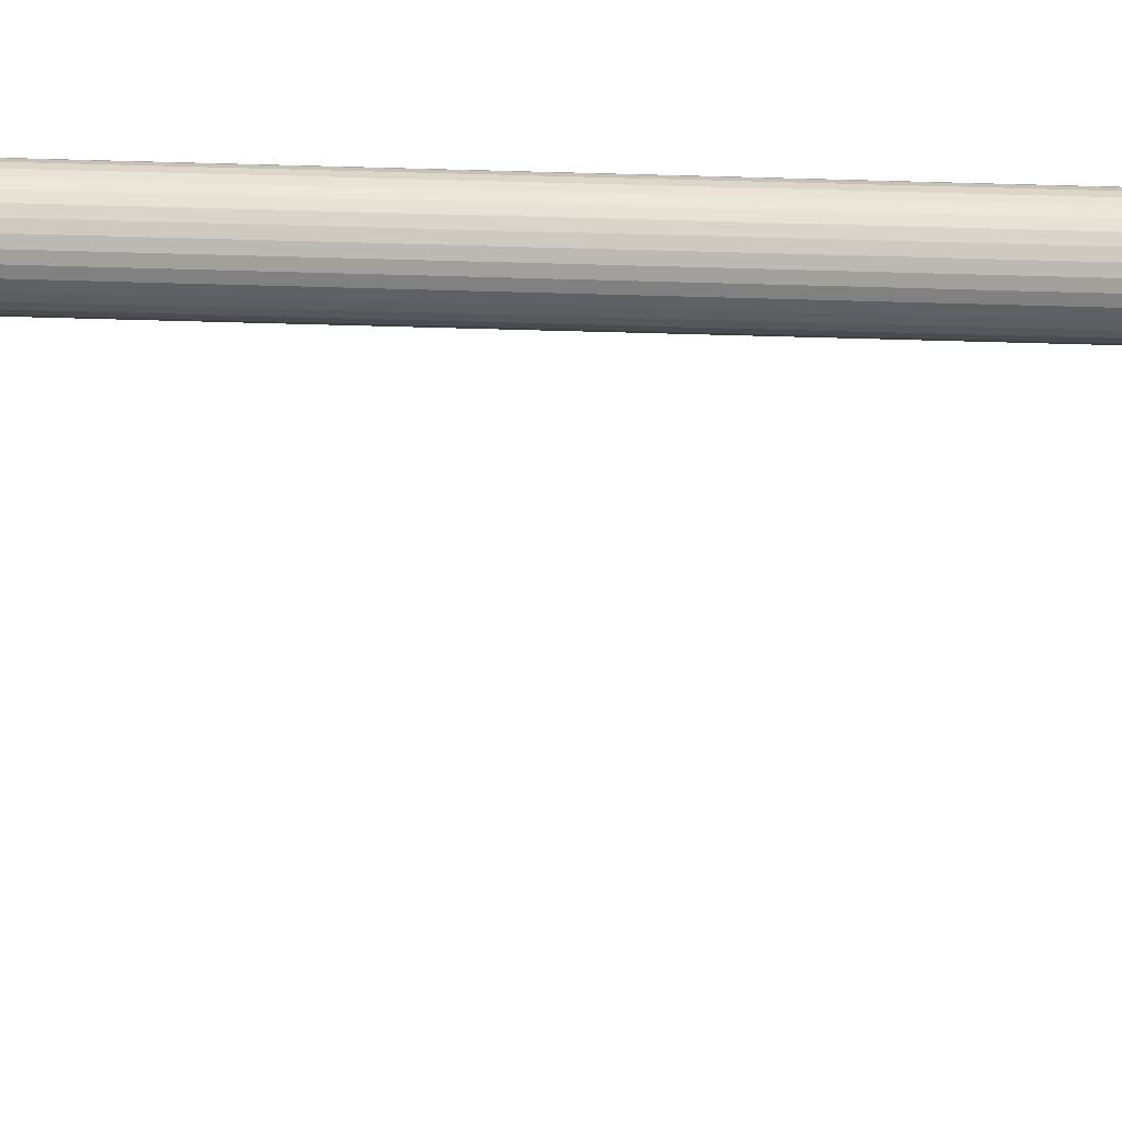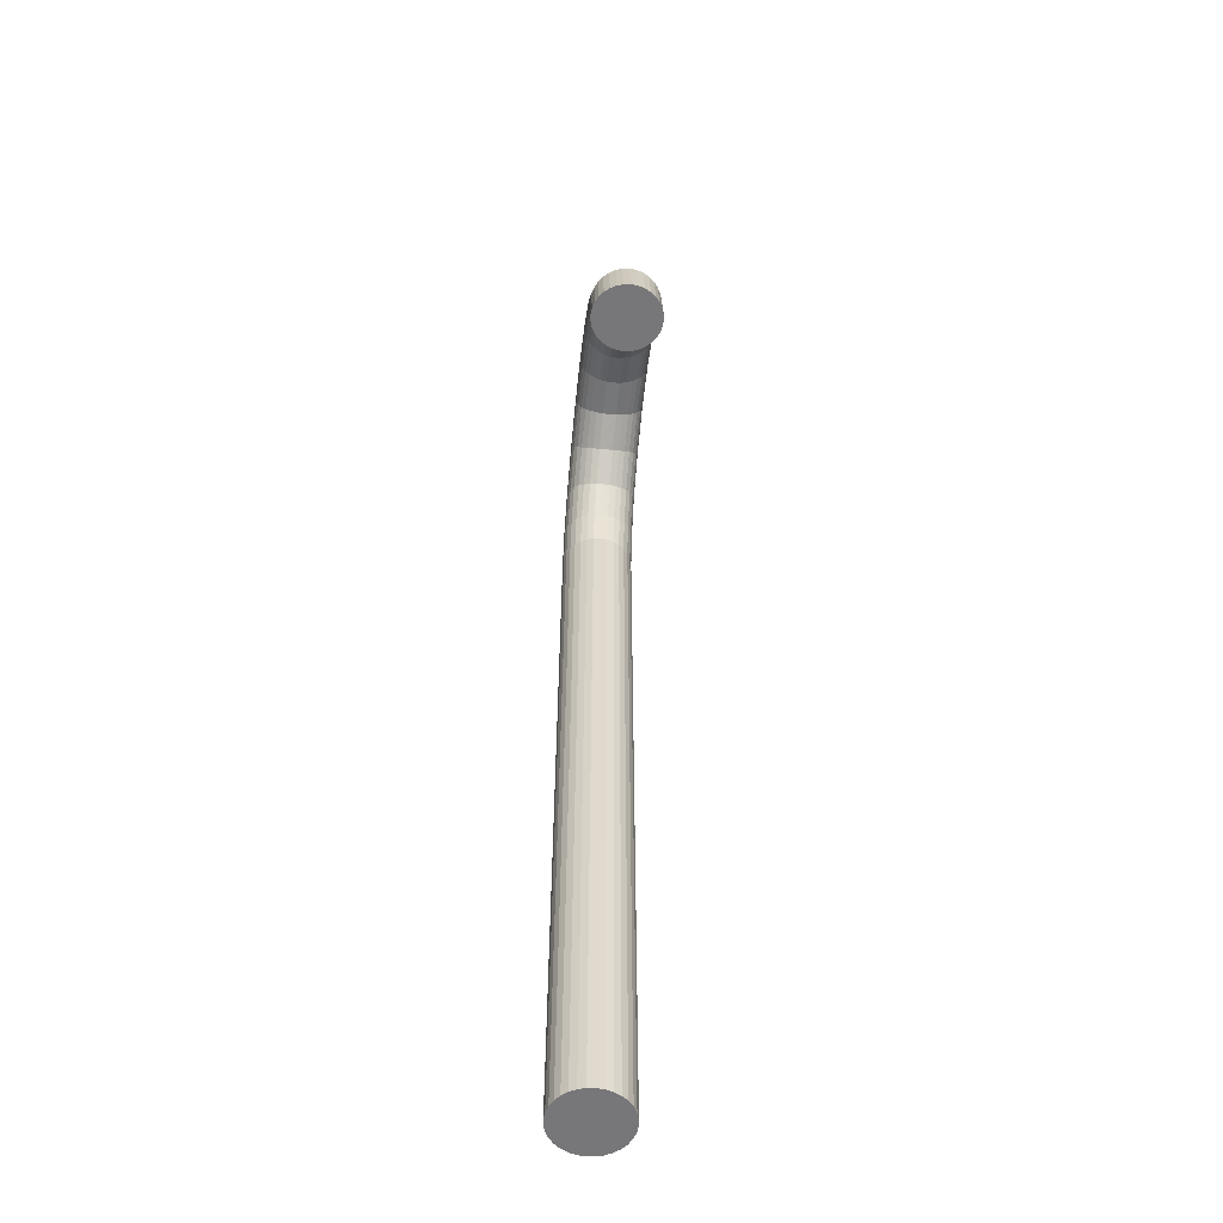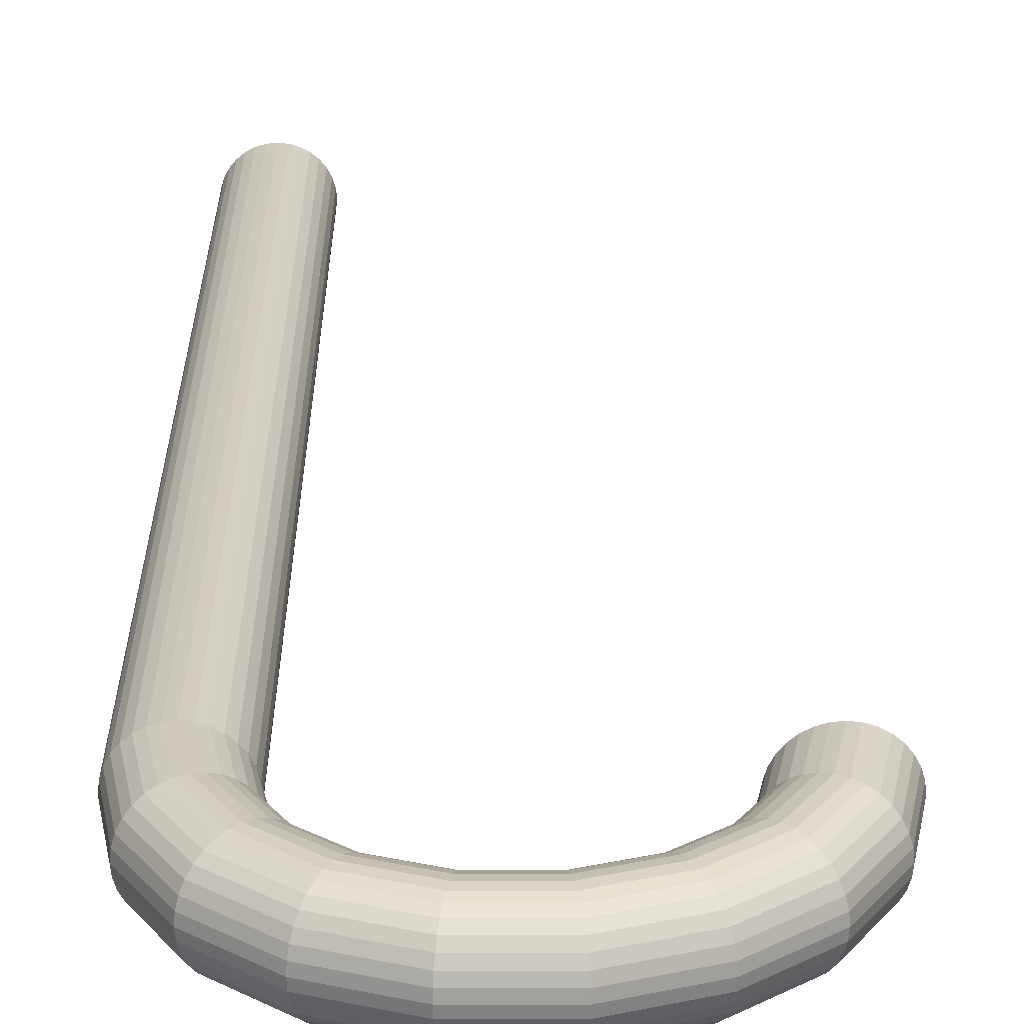
<metadata>
{"format":"obj","ext":"obj","renderer":"f3d","projection":"perspective","resolution":1024,"background":"white","views":[{"elev":-77.3,"azim":88.5,"up":"+Z"},{"elev":-57.2,"azim":-96.1,"up":"+Y"},{"elev":23.6,"azim":180.0,"up":"+Z"}]}
</metadata>
<code>
o Circle
v 0 0 -1
v -0.1951 0 -0.9808
v -0.3827 0 -0.9239
v -0.5556 0 -0.8315
v -0.7071 0 -0.7071
v -0.8315 0 -0.5556
v -0.9239 0 -0.3827
v -0.9808 0 -0.1951
v -1 0 -0
v -0.9808 0 0.1951
v -0.9239 0 0.3827
v -0.8315 0 0.5556
v -0.7071 0 0.7071
v -0.5556 0 0.8315
v -0.3827 0 0.9239
v -0.1951 0 0.9808
v 0 0 1
v 0.1951 0 0.9808
v 0.3827 0 0.9239
v 0.5556 0 0.8315
v 0.7071 0 0.7071
v 0.8315 0 0.5556
v 0.9239 0 0.3827
v 0.9808 0 0.1951
v 1 0 -1e-06
v 0.9808 0 -0.1951
v 0.9239 0 -0.3827
v 0.8315 0 -0.5556
v 0.7071 0 -0.7071
v 0.5556 0 -0.8315
v 0.3827 0 -0.9239
v 0.1951 0 -0.9808
v 0 5.077 -1
v -0.1951 5.077 -0.9808
v -0.3827 5.077 -0.9239
v -0.5556 5.077 -0.8315
v -0.7071 5.077 -0.7071
v -0.8315 5.077 -0.5556
v -0.9239 5.077 -0.3827
v -0.9808 5.077 -0.1951
v -1 5.077 -0
v -0.9808 5.077 0.1951
v -0.9239 5.077 0.3827
v -0.8315 5.077 0.5556
v -0.7071 5.077 0.7071
v -0.5556 5.077 0.8315
v -0.3827 5.077 0.9239
v -0.1951 5.077 0.9808
v 0 5.077 1
v 0.1951 5.077 0.9808
v 0.3827 5.077 0.9239
v 0.5556 5.077 0.8315
v 0.7071 5.077 0.7071
v 0.8315 5.077 0.5556
v 0.9239 5.077 0.3827
v 0.9808 5.077 0.1951
v 1 5.077 -1e-06
v 0.9808 5.077 -0.1951
v 0.9239 5.077 -0.3827
v 0.8315 5.077 -0.5556
v 0.7071 5.077 -0.7071
v 0.5556 5.077 -0.8315
v 0.3827 5.077 -0.9239
v 0.1951 5.077 -0.9808
v -4e-06 16.24 -1
v -0.1951 16.24 -0.9808
v -0.3827 16.24 -0.9239
v -0.5556 16.24 -0.8315
v -0.7071 16.24 -0.7071
v -0.8315 16.24 -0.5556
v -0.9239 16.24 -0.3827
v -0.9808 16.24 -0.1951
v -1 16.24 -0
v -0.9808 16.24 0.1951
v -0.9239 16.24 0.3827
v -0.8315 16.24 0.5556
v -0.7071 16.24 0.7071
v -0.5556 16.24 0.8315
v -0.3827 16.24 0.9239
v -0.1951 16.24 0.9808
v -4e-06 16.24 1
v 0.1951 16.24 0.9808
v 0.3827 16.24 0.9239
v 0.5556 16.24 0.8315
v 0.7071 16.24 0.7071
v 0.8315 16.24 0.5556
v 0.9239 16.24 0.3827
v 0.9808 16.24 0.1951
v 1 16.24 -1e-06
v 0.9808 16.24 -0.1951
v 0.9239 16.24 -0.3827
v 0.8315 16.24 -0.5556
v 0.7071 16.24 -0.7071
v 0.5556 16.24 -0.8315
v 0.3827 16.24 -0.9239
v 0.1951 16.24 -0.9808
v 6e-06 22 -1
v -0.1951 22 -0.9808
v -0.3827 22 -0.9239
v -0.5556 22 -0.8315
v -0.7071 22 -0.7071
v -0.8315 22 -0.5556
v -0.9239 22 -0.3827
v -0.9808 22 -0.1951
v -1 22 -0
v -0.9808 22 0.1951
v -0.9239 22 0.3827
v -0.8315 22 0.5556
v -0.7071 22 0.7071
v -0.5556 22 0.8315
v -0.3827 22 0.9239
v -0.1951 22 0.9808
v 6e-06 22 1
v 0.1951 22 0.9808
v 0.3827 22 0.9239
v 0.5556 22 0.8315
v 0.7071 22 0.7071
v 0.8315 22 0.5556
v 0.9239 22 0.3827
v 0.9808 22 0.1951
v 1 22 -1e-06
v 0.9808 22 -0.1951
v 0.9239 22 -0.3827
v 0.8315 22 -0.5556
v 0.7071 22 -0.7071
v 0.5556 22 -0.8315
v 0.3827 22 -0.9239
v 0.1951 22 -0.9808
v -0.2412 23.37 -1
v -0.4246 23.3 -0.9808
v -0.6008 23.24 -0.9239
v -0.7633 23.18 -0.8315
v -0.9057 23.13 -0.7071
v -1.023 23.09 -0.5556
v -1.109 23.05 -0.3827
v -1.163 23.04 -0.1951
v -1.181 23.03 0
v -1.163 23.04 0.1951
v -1.109 23.05 0.3827
v -1.023 23.09 0.5556
v -0.9057 23.13 0.7071
v -0.7633 23.18 0.8315
v -0.6008 23.24 0.9239
v -0.4246 23.3 0.9808
v -0.2412 23.37 1
v -0.05792 23.44 0.9808
v 0.1184 23.5 0.9239
v 0.2808 23.56 0.8315
v 0.4232 23.61 0.7071
v 0.5401 23.66 0.5556
v 0.6269 23.69 0.3827
v 0.6804 23.71 0.1951
v 0.6985 23.71 -1e-06
v 0.6804 23.71 -0.1951
v 0.6269 23.69 -0.3827
v 0.5401 23.66 -0.5556
v 0.4232 23.61 -0.7071
v 0.2808 23.56 -0.8315
v 0.1184 23.5 -0.9239
v -0.05792 23.44 -0.9808
v -0.9364 24.58 -1
v -1.086 24.45 -0.9808
v -1.23 24.33 -0.9239
v -1.362 24.22 -0.8315
v -1.478 24.12 -0.7071
v -1.573 24.04 -0.5556
v -1.644 23.98 -0.3827
v -1.688 23.94 -0.1951
v -1.702 23.93 0
v -1.688 23.94 0.1951
v -1.644 23.98 0.3827
v -1.573 24.04 0.5556
v -1.478 24.12 0.7071
v -1.362 24.22 0.8315
v -1.23 24.33 0.9239
v -1.086 24.45 0.9808
v -0.9364 24.58 1
v -0.7869 24.7 0.9808
v -0.6432 24.82 0.9239
v -0.5108 24.93 0.8315
v -0.3947 25.03 0.7071
v -0.2994 25.11 0.5556
v -0.2286 25.17 0.3827
v -0.185 25.21 0.1951
v -0.1703 25.22 -1e-06
v -0.185 25.21 -0.1951
v -0.2286 25.17 -0.3827
v -0.2994 25.11 -0.5556
v -0.3947 25.03 -0.7071
v -0.5108 24.93 -0.8315
v -0.6432 24.82 -0.9239
v -0.7869 24.7 -0.9808
v -2.002 25.47 -1
v -2.099 25.3 -0.9808
v -2.193 25.14 -0.9239
v -2.279 24.99 -0.8315
v -2.355 24.86 -0.7071
v -2.417 24.75 -0.5556
v -2.463 24.67 -0.3827
v -2.492 24.62 -0.1951
v -2.502 24.6 0
v -2.492 24.62 0.1951
v -2.463 24.67 0.3827
v -2.417 24.75 0.5556
v -2.355 24.86 0.7071
v -2.279 24.99 0.8315
v -2.193 25.14 0.9239
v -2.099 25.3 0.9808
v -2.002 25.47 1
v -1.904 25.64 0.9808
v -1.81 25.8 0.9239
v -1.724 25.95 0.8315
v -1.648 26.08 0.7071
v -1.586 26.19 0.5556
v -1.54 26.27 0.3827
v -1.511 26.32 0.1951
v -1.502 26.34 -0
v -1.511 26.32 -0.1951
v -1.54 26.27 -0.3827
v -1.586 26.19 -0.5556
v -1.648 26.08 -0.7071
v -1.724 25.95 -0.8315
v -1.81 25.8 -0.9239
v -1.904 25.64 -0.9808
v -3.308 25.95 -1
v -3.342 25.75 -0.9808
v -3.375 25.57 -0.9239
v -3.405 25.4 -0.8315
v -3.431 25.25 -0.7071
v -3.453 25.13 -0.5556
v -3.469 25.04 -0.3827
v -3.479 24.98 -0.1951
v -3.482 24.96 0
v -3.479 24.98 0.1951
v -3.469 25.04 0.3827
v -3.453 25.13 0.5556
v -3.431 25.25 0.7071
v -3.405 25.4 0.8315
v -3.375 25.57 0.9239
v -3.342 25.75 0.9808
v -3.308 25.95 1
v -3.274 26.14 0.9808
v -3.242 26.32 0.9239
v -3.212 26.49 0.8315
v -3.185 26.64 0.7071
v -3.164 26.76 0.5556
v -3.148 26.85 0.3827
v -3.138 26.91 0.1951
v -3.135 26.93 -0
v -3.138 26.91 -0.1951
v -3.148 26.85 -0.3827
v -3.164 26.76 -0.5556
v -3.185 26.64 -0.7071
v -3.212 26.49 -0.8315
v -3.242 26.32 -0.9239
v -3.274 26.14 -0.9808
v -4.699 25.95 -1
v -4.665 25.75 -0.9808
v -4.632 25.57 -0.9239
v -4.602 25.4 -0.8315
v -4.576 25.25 -0.7071
v -4.555 25.13 -0.5556
v -4.538 25.04 -0.3827
v -4.529 24.98 -0.1951
v -4.525 24.96 0
v -4.529 24.98 0.1951
v -4.538 25.04 0.3827
v -4.555 25.13 0.5556
v -4.576 25.25 0.7071
v -4.602 25.4 0.8315
v -4.632 25.57 0.9239
v -4.665 25.75 0.9808
v -4.699 25.95 1
v -4.733 26.14 0.9808
v -4.765 26.32 0.9239
v -4.795 26.49 0.8315
v -4.822 26.64 0.7071
v -4.843 26.76 0.5556
v -4.859 26.86 0.3827
v -4.869 26.91 0.1951
v -4.873 26.93 -0
v -4.869 26.91 -0.1951
v -4.859 26.86 -0.3827
v -4.843 26.76 -0.5556
v -4.822 26.64 -0.7071
v -4.795 26.49 -0.8315
v -4.765 26.32 -0.9239
v -4.733 26.14 -0.9808
v -6.006 25.47 -1
v -5.908 25.3 -0.9808
v -5.814 25.14 -0.9239
v -5.728 24.99 -0.8315
v -5.652 24.86 -0.7071
v -5.59 24.75 -0.5556
v -5.544 24.67 -0.3827
v -5.515 24.62 -0.1951
v -5.506 24.6 0
v -5.515 24.62 0.1951
v -5.544 24.67 0.3827
v -5.59 24.75 0.5556
v -5.652 24.86 0.7071
v -5.728 24.99 0.8315
v -5.814 25.14 0.9239
v -5.908 25.3 0.9808
v -6.006 25.47 1
v -6.103 25.64 0.9808
v -6.197 25.8 0.9239
v -6.284 25.95 0.8315
v -6.359 26.08 0.7071
v -6.422 26.19 0.5556
v -6.468 26.27 0.3827
v -6.496 26.32 0.1951
v -6.506 26.34 -0
v -6.496 26.32 -0.1951
v -6.468 26.27 -0.3827
v -6.422 26.19 -0.5556
v -6.359 26.08 -0.7071
v -6.284 25.95 -0.8315
v -6.197 25.8 -0.9239
v -6.103 25.64 -0.9808
v -7.071 24.58 -1
v -6.922 24.45 -0.9808
v -6.778 24.33 -0.9239
v -6.646 24.22 -0.8315
v -6.53 24.12 -0.7071
v -6.434 24.04 -0.5556
v -6.364 23.98 -0.3827
v -6.32 23.95 -0.1951
v -6.305 23.93 0
v -6.32 23.95 0.1951
v -6.364 23.98 0.3827
v -6.434 24.04 0.5556
v -6.53 24.12 0.7071
v -6.646 24.22 0.8315
v -6.778 24.33 0.9239
v -6.922 24.45 0.9808
v -7.071 24.58 1
v -7.221 24.7 0.9808
v -7.364 24.82 0.9239
v -7.497 24.93 0.8315
v -7.613 25.03 0.7071
v -7.708 25.11 0.5556
v -7.779 25.17 0.3827
v -7.823 25.21 0.1951
v -7.837 25.22 -1e-06
v -7.823 25.21 -0.1951
v -7.779 25.17 -0.3827
v -7.708 25.11 -0.5556
v -7.613 25.03 -0.7071
v -7.497 24.93 -0.8315
v -7.364 24.82 -0.9239
v -7.221 24.7 -0.9808
v -7.767 23.37 -1
v -7.583 23.31 -0.9808
v -7.407 23.24 -0.9239
v -7.245 23.18 -0.8315
v -7.102 23.13 -0.7071
v -6.985 23.09 -0.5556
v -6.899 23.06 -0.3827
v -6.845 23.04 -0.1951
v -6.827 23.03 0
v -6.845 23.04 0.1951
v -6.899 23.06 0.3827
v -6.985 23.09 0.5556
v -7.102 23.13 0.7071
v -7.245 23.18 0.8315
v -7.407 23.24 0.9239
v -7.583 23.31 0.9808
v -7.767 23.37 1
v -7.95 23.44 0.9808
v -8.126 23.5 0.9239
v -8.289 23.56 0.8315
v -8.431 23.61 0.7071
v -8.548 23.66 0.5556
v -8.635 23.69 0.3827
v -8.688 23.71 0.1951
v -8.707 23.71 -1e-06
v -8.688 23.71 -0.1951
v -8.635 23.69 -0.3827
v -8.548 23.66 -0.5556
v -8.431 23.61 -0.7071
v -8.289 23.56 -0.8315
v -8.126 23.5 -0.9239
v -7.95 23.44 -0.9808
v -8.009 22 -1
v -7.813 22 -0.9808
v -7.626 22 -0.9239
v -7.453 22 -0.8315
v -7.301 22 -0.7071
v -7.177 22 -0.5556
v -7.085 22 -0.3827
v -7.028 22 -0.1951
v -7.009 22 -0
v -7.028 22 0.1951
v -7.085 22 0.3827
v -7.177 22 0.5556
v -7.301 22 0.7071
v -7.453 22 0.8315
v -7.626 22 0.9239
v -7.813 22 0.9808
v -8.009 22 1
v -8.204 22 0.9808
v -8.391 22 0.9239
v -8.564 22 0.8315
v -8.716 22 0.7071
v -8.84 22 0.5556
v -8.932 22 0.3827
v -8.989 22 0.1951
v -9.009 22 -1e-06
v -8.989 22 -0.1951
v -8.932 22 -0.3827
v -8.84 22 -0.5556
v -8.716 22 -0.7071
v -8.564 22 -0.8315
v -8.391 22 -0.9239
v -8.204 22 -0.9808
f 27 19 11
f 56 57 89 88
f 29 30 62 61
f 16 17 49 48
f 3 4 36 35
f 30 31 63 62
f 17 18 50 49
f 4 5 37 36
f 31 32 64 63
f 18 19 51 50
f 5 6 38 37
f 32 1 33 64
f 19 20 52 51
f 6 7 39 38
f 20 21 53 52
f 7 8 40 39
f 21 22 54 53
f 8 9 41 40
f 22 23 55 54
f 9 10 42 41
f 23 24 56 55
f 10 11 43 42
f 24 25 57 56
f 11 12 44 43
f 25 26 58 57
f 12 13 45 44
f 26 27 59 58
f 13 14 46 45
f 27 28 60 59
f 14 15 47 46
f 1 2 34 33
f 28 29 61 60
f 15 16 48 47
f 2 3 35 34
f 91 92 124 123
f 43 44 76 75
f 57 58 90 89
f 44 45 77 76
f 58 59 91 90
f 45 46 78 77
f 59 60 92 91
f 46 47 79 78
f 33 34 66 65
f 60 61 93 92
f 47 48 80 79
f 34 35 67 66
f 61 62 94 93
f 48 49 81 80
f 35 36 68 67
f 62 63 95 94
f 49 50 82 81
f 36 37 69 68
f 63 64 96 95
f 50 51 83 82
f 37 38 70 69
f 64 33 65 96
f 51 52 84 83
f 38 39 71 70
f 52 53 85 84
f 39 40 72 71
f 53 54 86 85
f 40 41 73 72
f 54 55 87 86
f 41 42 74 73
f 55 56 88 87
f 42 43 75 74
f 99 100 132 131
f 78 79 111 110
f 65 66 98 97
f 92 93 125 124
f 79 80 112 111
f 66 67 99 98
f 93 94 126 125
f 80 81 113 112
f 67 68 100 99
f 94 95 127 126
f 81 82 114 113
f 68 69 101 100
f 95 96 128 127
f 82 83 115 114
f 69 70 102 101
f 96 65 97 128
f 83 84 116 115
f 70 71 103 102
f 84 85 117 116
f 71 72 104 103
f 85 86 118 117
f 72 73 105 104
f 86 87 119 118
f 73 74 106 105
f 87 88 120 119
f 74 75 107 106
f 88 89 121 120
f 75 76 108 107
f 89 90 122 121
f 76 77 109 108
f 90 91 123 122
f 77 78 110 109
f 134 135 167 166
f 126 127 159 158
f 113 114 146 145
f 100 101 133 132
f 127 128 160 159
f 114 115 147 146
f 101 102 134 133
f 128 97 129 160
f 115 116 148 147
f 102 103 135 134
f 116 117 149 148
f 103 104 136 135
f 117 118 150 149
f 104 105 137 136
f 118 119 151 150
f 105 106 138 137
f 119 120 152 151
f 106 107 139 138
f 120 121 153 152
f 107 108 140 139
f 121 122 154 153
f 108 109 141 140
f 122 123 155 154
f 109 110 142 141
f 123 124 156 155
f 110 111 143 142
f 97 98 130 129
f 124 125 157 156
f 111 112 144 143
f 98 99 131 130
f 125 126 158 157
f 112 113 145 144
f 169 170 202 201
f 148 149 181 180
f 135 136 168 167
f 149 150 182 181
f 136 137 169 168
f 150 151 183 182
f 137 138 170 169
f 151 152 184 183
f 138 139 171 170
f 152 153 185 184
f 139 140 172 171
f 153 154 186 185
f 140 141 173 172
f 154 155 187 186
f 141 142 174 173
f 155 156 188 187
f 142 143 175 174
f 129 130 162 161
f 156 157 189 188
f 143 144 176 175
f 130 131 163 162
f 157 158 190 189
f 144 145 177 176
f 131 132 164 163
f 158 159 191 190
f 145 146 178 177
f 132 133 165 164
f 159 160 192 191
f 146 147 179 178
f 133 134 166 165
f 160 129 161 192
f 147 148 180 179
f 204 205 237 236
f 183 184 216 215
f 170 171 203 202
f 184 185 217 216
f 171 172 204 203
f 185 186 218 217
f 172 173 205 204
f 186 187 219 218
f 173 174 206 205
f 187 188 220 219
f 174 175 207 206
f 161 162 194 193
f 188 189 221 220
f 175 176 208 207
f 162 163 195 194
f 189 190 222 221
f 176 177 209 208
f 163 164 196 195
f 190 191 223 222
f 177 178 210 209
f 164 165 197 196
f 191 192 224 223
f 178 179 211 210
f 165 166 198 197
f 192 161 193 224
f 179 180 212 211
f 166 167 199 198
f 180 181 213 212
f 167 168 200 199
f 181 182 214 213
f 168 169 201 200
f 182 183 215 214
f 239 240 272 271
f 218 219 251 250
f 205 206 238 237
f 219 220 252 251
f 206 207 239 238
f 193 194 226 225
f 220 221 253 252
f 207 208 240 239
f 194 195 227 226
f 221 222 254 253
f 208 209 241 240
f 195 196 228 227
f 222 223 255 254
f 209 210 242 241
f 196 197 229 228
f 223 224 256 255
f 210 211 243 242
f 197 198 230 229
f 224 193 225 256
f 211 212 244 243
f 198 199 231 230
f 212 213 245 244
f 199 200 232 231
f 213 214 246 245
f 200 201 233 232
f 214 215 247 246
f 201 202 234 233
f 215 216 248 247
f 202 203 235 234
f 216 217 249 248
f 203 204 236 235
f 217 218 250 249
f 274 275 307 306
f 226 227 259 258
f 253 254 286 285
f 240 241 273 272
f 227 228 260 259
f 254 255 287 286
f 241 242 274 273
f 228 229 261 260
f 255 256 288 287
f 242 243 275 274
f 229 230 262 261
f 256 225 257 288
f 243 244 276 275
f 230 231 263 262
f 244 245 277 276
f 231 232 264 263
f 245 246 278 277
f 232 233 265 264
f 246 247 279 278
f 233 234 266 265
f 247 248 280 279
f 234 235 267 266
f 248 249 281 280
f 235 236 268 267
f 249 250 282 281
f 236 237 269 268
f 250 251 283 282
f 237 238 270 269
f 251 252 284 283
f 238 239 271 270
f 225 226 258 257
f 252 253 285 284
f 309 310 342 341
f 261 262 294 293
f 288 257 289 320
f 275 276 308 307
f 262 263 295 294
f 276 277 309 308
f 263 264 296 295
f 277 278 310 309
f 264 265 297 296
f 278 279 311 310
f 265 266 298 297
f 279 280 312 311
f 266 267 299 298
f 280 281 313 312
f 267 268 300 299
f 281 282 314 313
f 268 269 301 300
f 282 283 315 314
f 269 270 302 301
f 283 284 316 315
f 270 271 303 302
f 257 258 290 289
f 284 285 317 316
f 271 272 304 303
f 258 259 291 290
f 285 286 318 317
f 272 273 305 304
f 259 260 292 291
f 286 287 319 318
f 273 274 306 305
f 260 261 293 292
f 287 288 320 319
f 344 345 377 376
f 296 297 329 328
f 310 311 343 342
f 297 298 330 329
f 311 312 344 343
f 298 299 331 330
f 312 313 345 344
f 299 300 332 331
f 313 314 346 345
f 300 301 333 332
f 314 315 347 346
f 301 302 334 333
f 315 316 348 347
f 302 303 335 334
f 289 290 322 321
f 316 317 349 348
f 303 304 336 335
f 290 291 323 322
f 317 318 350 349
f 304 305 337 336
f 291 292 324 323
f 318 319 351 350
f 305 306 338 337
f 292 293 325 324
f 319 320 352 351
f 306 307 339 338
f 293 294 326 325
f 320 289 321 352
f 307 308 340 339
f 294 295 327 326
f 308 309 341 340
f 295 296 328 327
f 379 380 412 411
f 331 332 364 363
f 345 346 378 377
f 332 333 365 364
f 346 347 379 378
f 333 334 366 365
f 347 348 380 379
f 334 335 367 366
f 321 322 354 353
f 348 349 381 380
f 335 336 368 367
f 322 323 355 354
f 349 350 382 381
f 336 337 369 368
f 323 324 356 355
f 350 351 383 382
f 337 338 370 369
f 324 325 357 356
f 351 352 384 383
f 338 339 371 370
f 325 326 358 357
f 352 321 353 384
f 339 340 372 371
f 326 327 359 358
f 340 341 373 372
f 327 328 360 359
f 341 342 374 373
f 328 329 361 360
f 342 343 375 374
f 329 330 362 361
f 343 344 376 375
f 330 331 363 362
f 393 401 409
f 366 367 399 398
f 353 354 386 385
f 380 381 413 412
f 367 368 400 399
f 354 355 387 386
f 381 382 414 413
f 368 369 401 400
f 355 356 388 387
f 382 383 415 414
f 369 370 402 401
f 356 357 389 388
f 383 384 416 415
f 370 371 403 402
f 357 358 390 389
f 384 353 385 416
f 371 372 404 403
f 358 359 391 390
f 372 373 405 404
f 359 360 392 391
f 373 374 406 405
f 360 361 393 392
f 374 375 407 406
f 361 362 394 393
f 375 376 408 407
f 362 363 395 394
f 376 377 409 408
f 363 364 396 395
f 377 378 410 409
f 364 365 397 396
f 378 379 411 410
f 365 366 398 397
f 385 386 387
f 387 388 385
f 388 389 385
f 389 390 385
f 390 391 393
f 391 392 393
f 393 394 395
f 395 396 393
f 396 397 401
f 393 396 401
f 397 398 401
f 398 399 401
f 399 400 401
f 401 402 403
f 403 404 405
f 405 406 409
f 406 407 409
f 407 408 409
f 409 410 411
f 411 412 409
f 412 413 409
f 413 414 385
f 414 415 385
f 415 416 385
f 390 393 385
f 401 403 409
f 403 405 409
f 409 413 385
f 385 393 409
f 3 2 1
f 1 32 3
f 32 31 3
f 31 30 29
f 29 28 27
f 27 26 25
f 25 24 27
f 24 23 27
f 23 22 19
f 22 21 19
f 21 20 19
f 19 18 17
f 17 16 15
f 15 14 13
f 13 12 11
f 11 10 9
f 9 8 11
f 8 7 11
f 7 6 5
f 5 4 3
f 31 29 3
f 29 27 3
f 19 17 11
f 17 15 11
f 15 13 11
f 7 5 11
f 5 3 11
f 27 23 19
f 3 27 11

</code>
